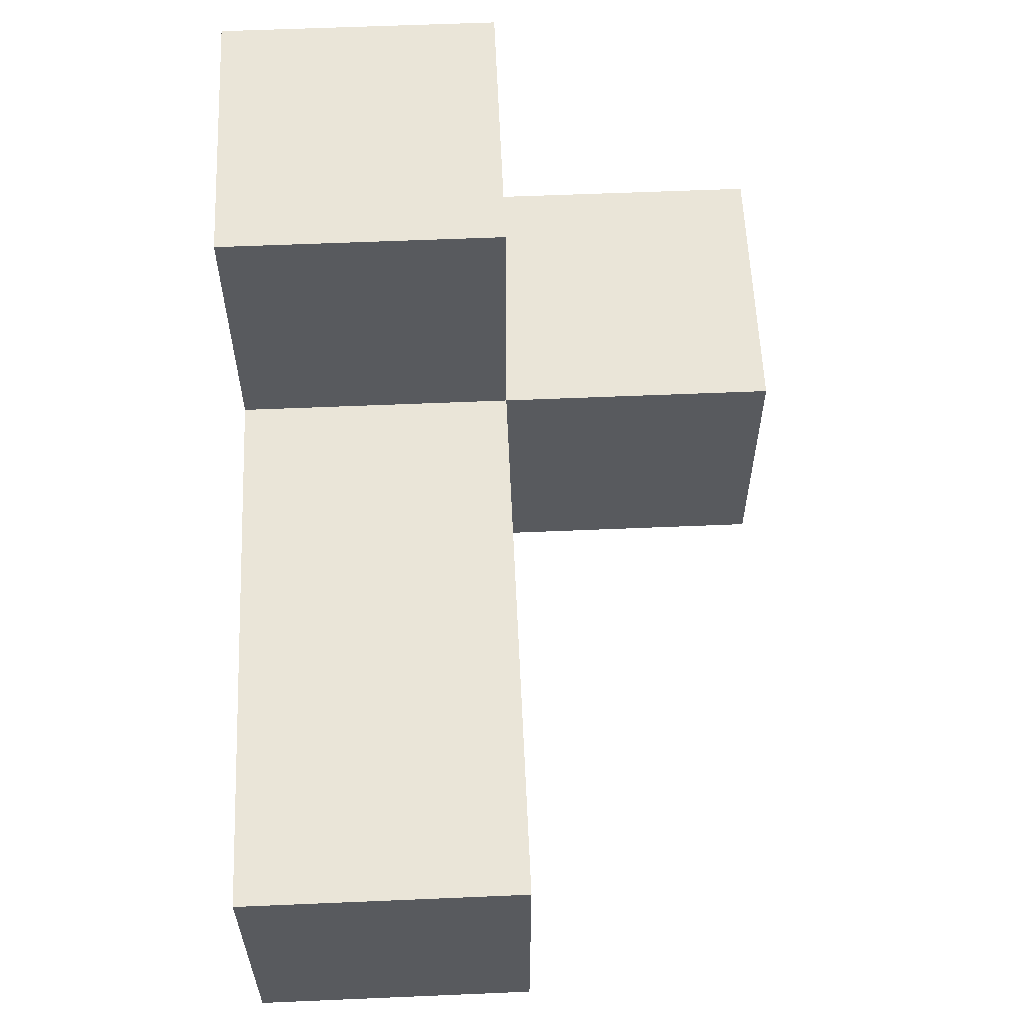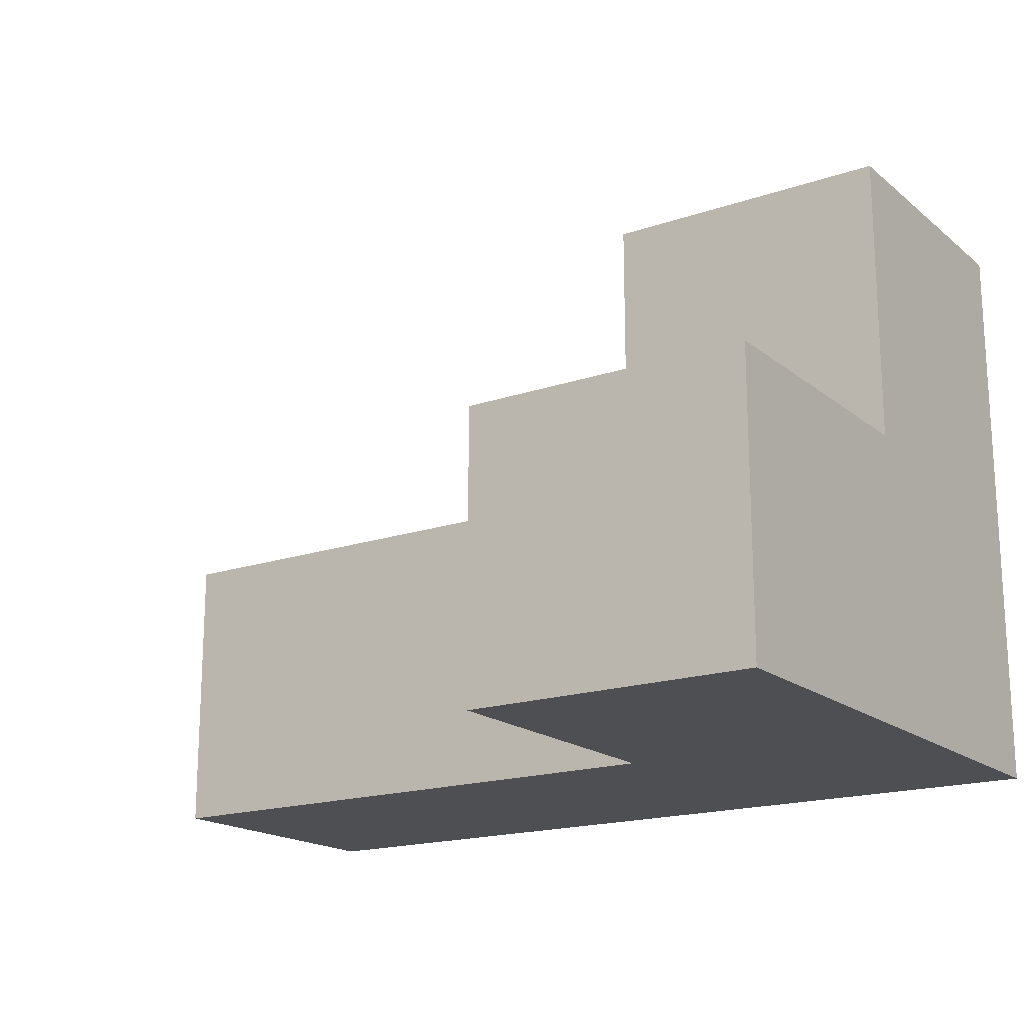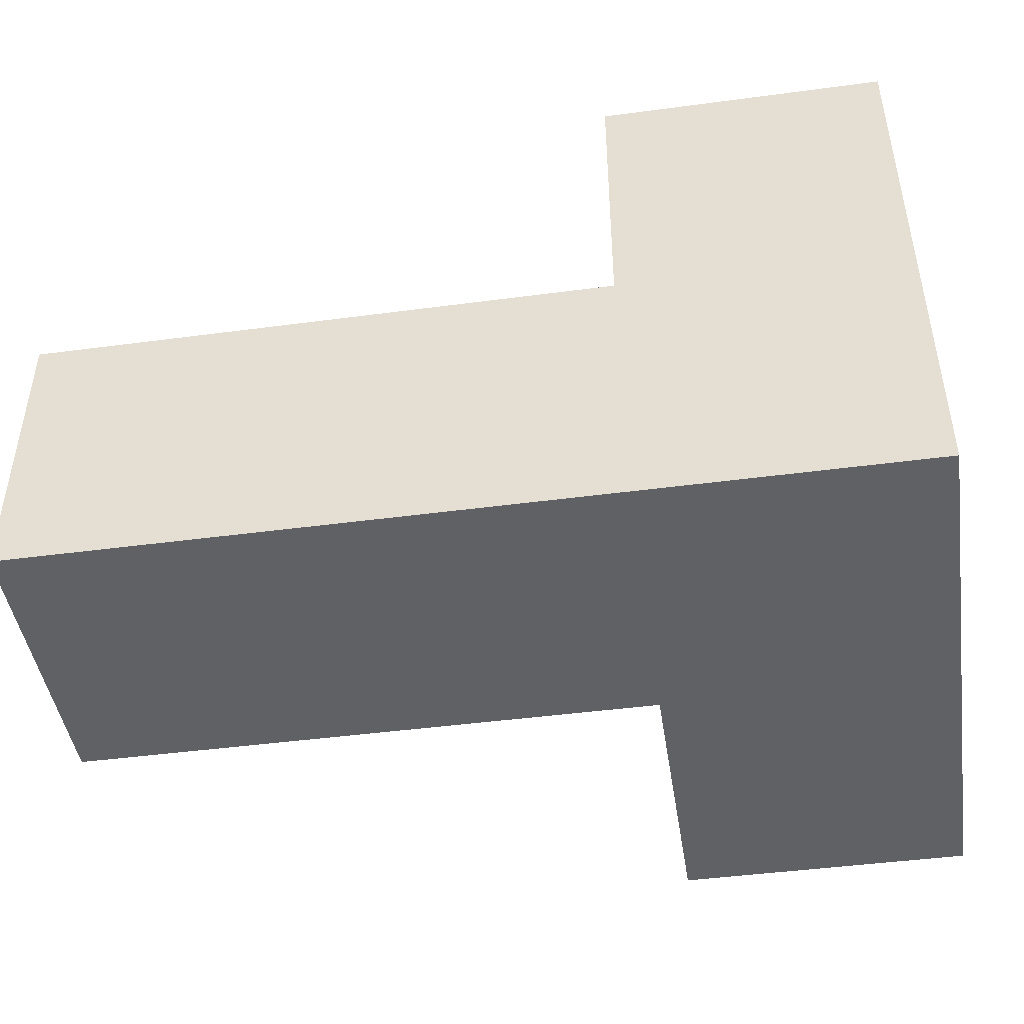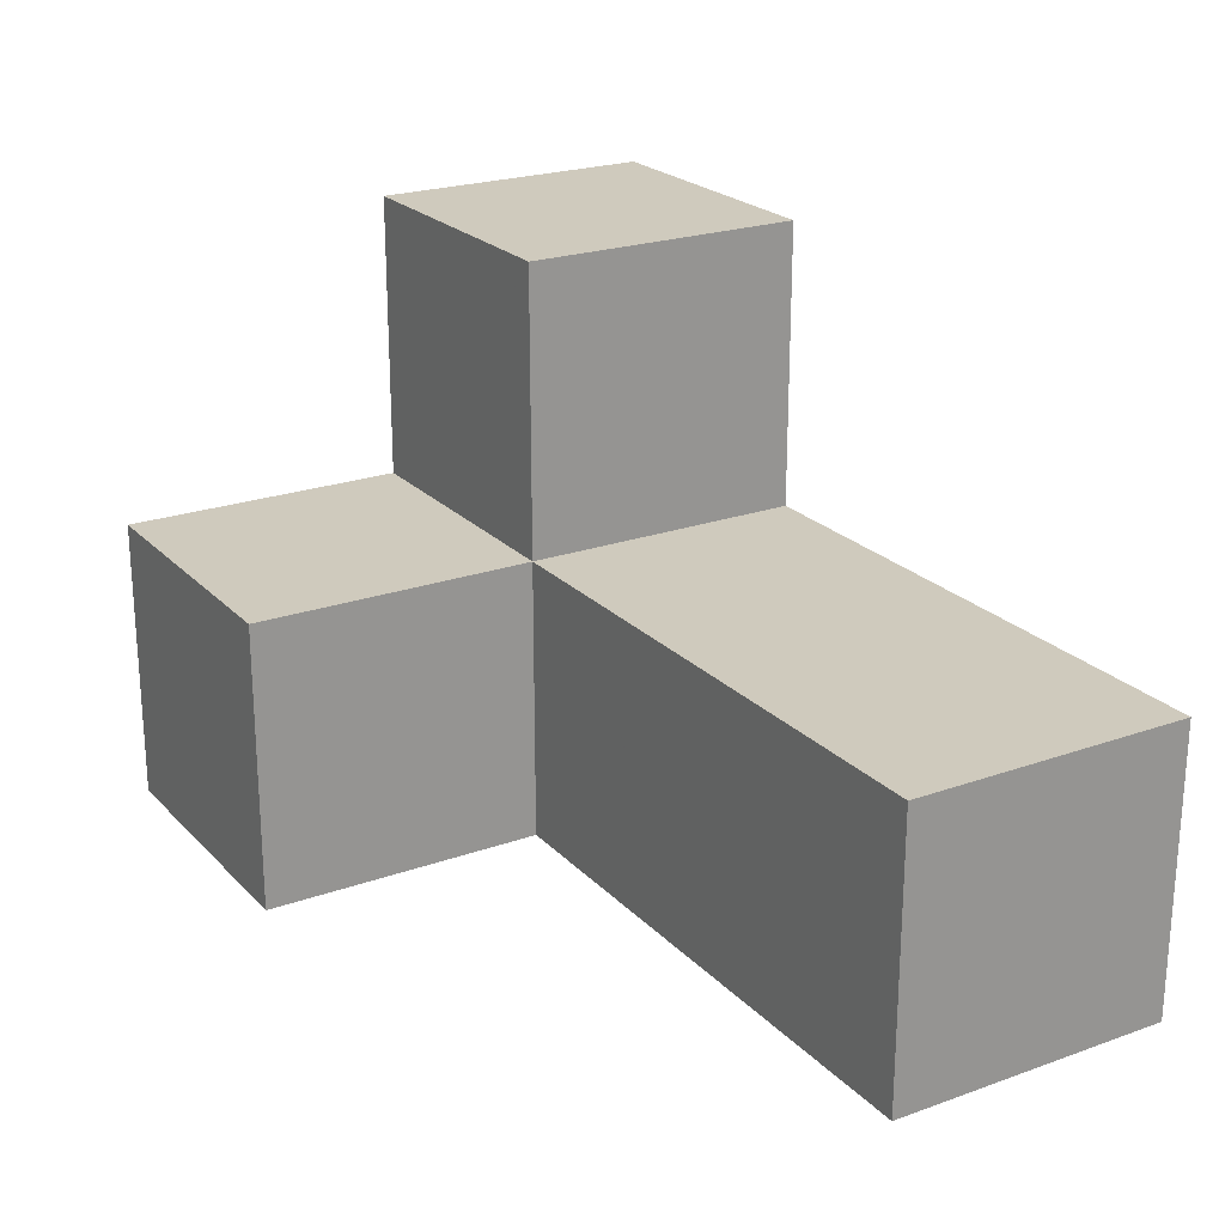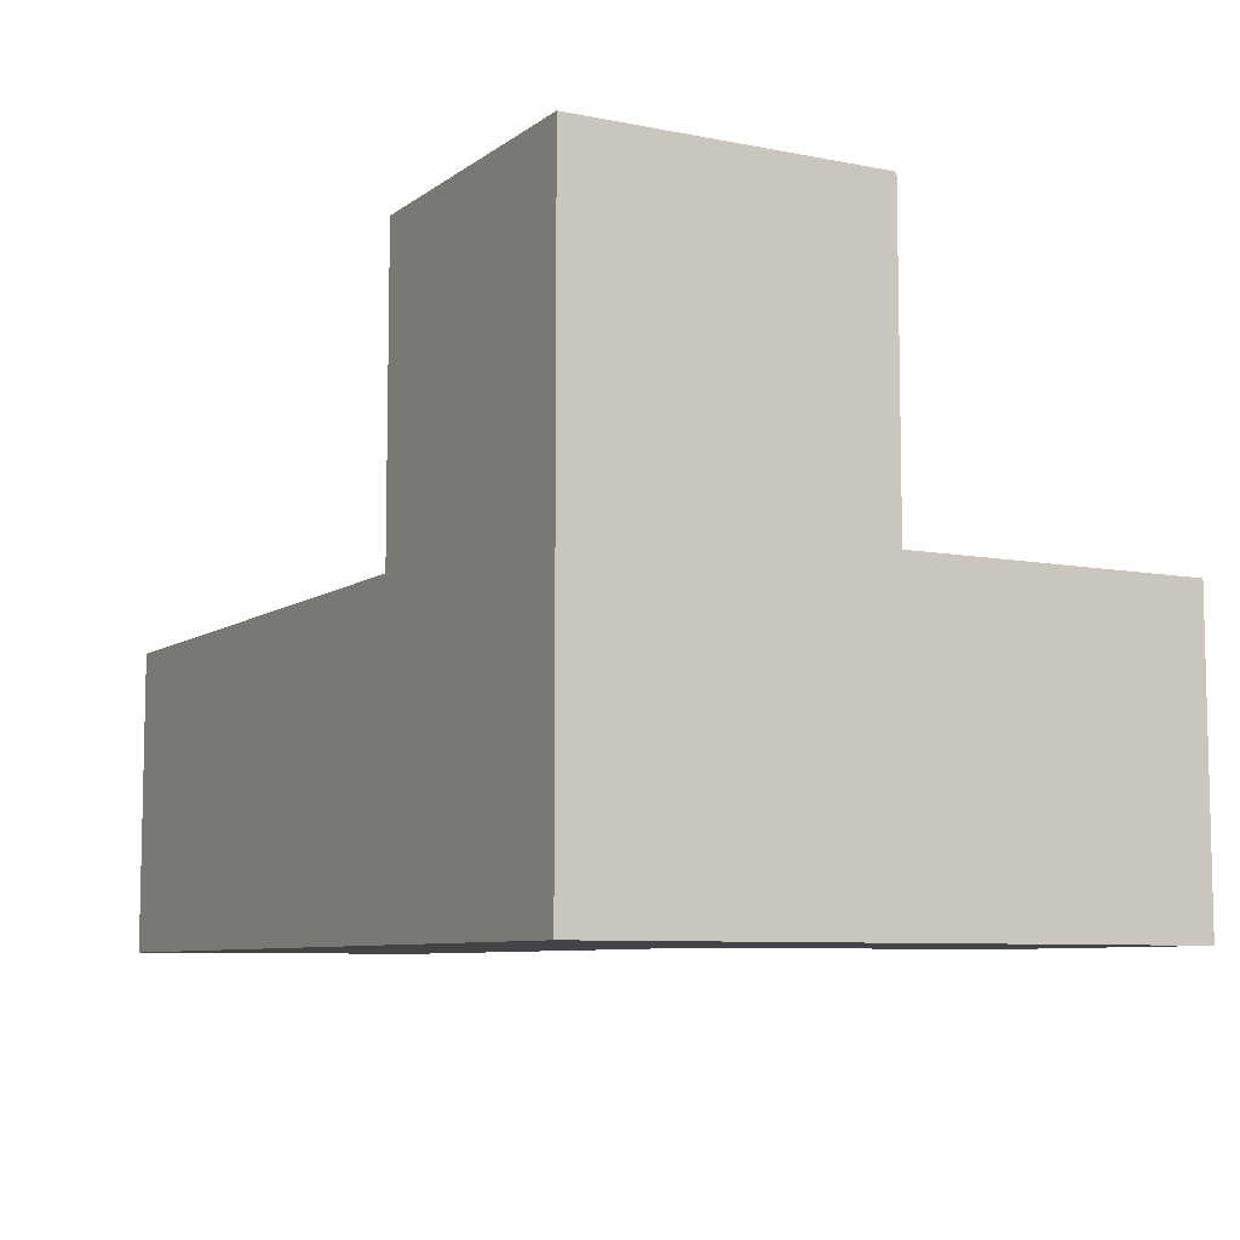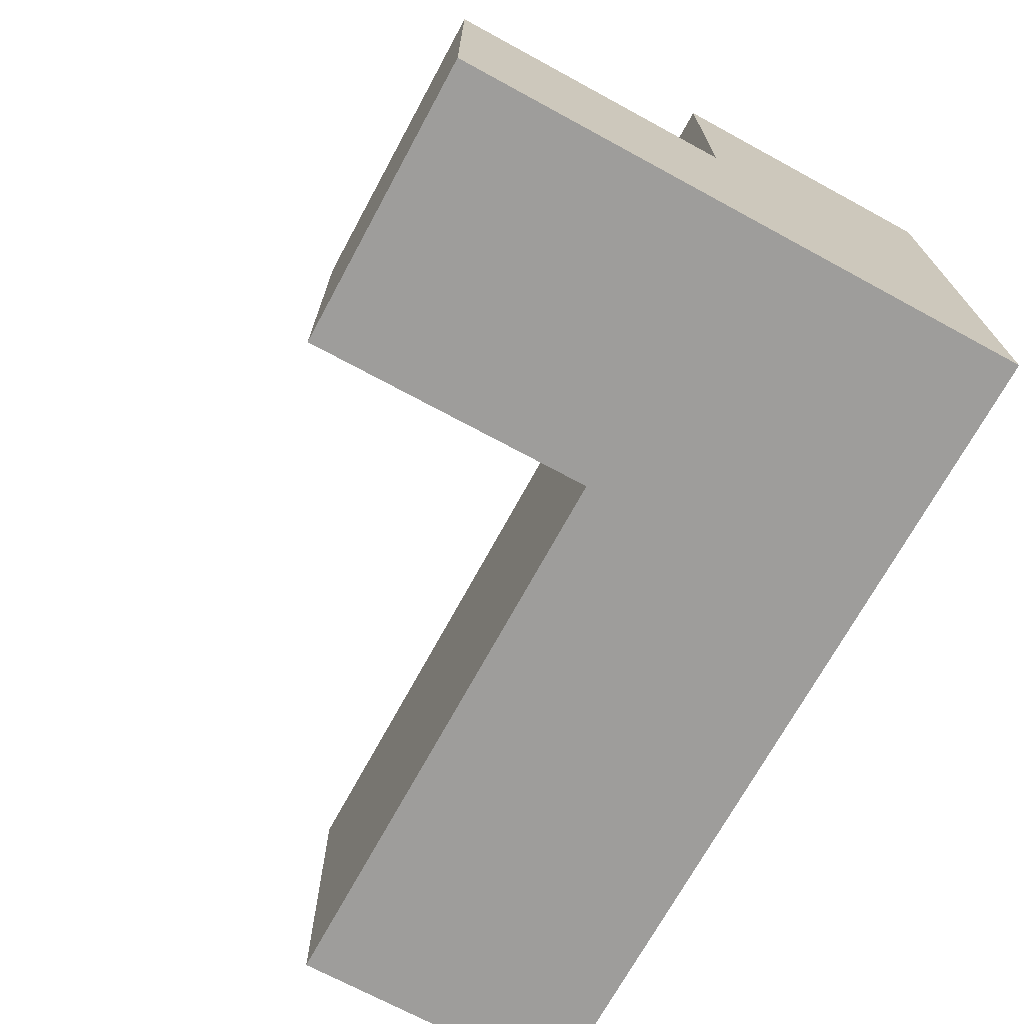
<metadata>
{"format":"obj","ext":"obj","renderer":"f3d","projection":"perspective","resolution":1024,"background":"white","views":[{"elev":58.9,"azim":-92.5,"up":"+Y"},{"elev":-17.9,"azim":33.7,"up":"+Y"},{"elev":-45.6,"azim":8.7,"up":"+Z"},{"elev":22.8,"azim":-121.3,"up":"+Z"},{"elev":-7.9,"azim":61.2,"up":"+Z"},{"elev":-70.6,"azim":61.5,"up":"+Y"}]}
</metadata>
<code>
v 1.998 0.0075 2.007
v 1.998 1.988 2.007
v 0.01833 0.9975 2.997
v 1.998 0.9975 2.997
v 2.988 0.9975 2.007
v 2.988 0.0075 2.997
v 1.008 0.9975 2.997
v 1.998 0.9975 2.007
v 1.998 0.0075 3.987
v 0.01833 0.9975 2.007
v 2.988 0.9975 3.987
v 2.988 1.988 2.997
v 0.01833 0.0075 2.997
v 1.008 0.9975 2.007
v 2.988 0.0075 2.007
v 1.008 0.0075 2.997
v 1.998 0.0075 2.997
v 1.998 0.9975 3.987
v 1.998 1.988 2.997
v 2.988 0.9975 2.997
v 2.988 1.988 2.007
v 0.01833 0.0075 2.007
v 1.008 0.0075 2.007
v 2.988 0.0075 3.987
f 23 22 14
f 10 14 22
f 13 16 3
f 7 3 16
f 22 23 13
f 16 13 23
f 14 10 7
f 3 7 10
f 10 22 3
f 13 3 22
f 1 23 8
f 14 8 23
f 16 17 7
f 4 7 17
f 23 1 16
f 17 16 1
f 8 14 4
f 7 4 14
f 15 1 5
f 8 5 1
f 1 15 17
f 6 17 15
f 15 5 6
f 20 6 5
f 9 24 18
f 11 18 24
f 17 6 9
f 24 9 6
f 20 4 11
f 18 11 4
f 4 17 18
f 9 18 17
f 6 20 24
f 11 24 20
f 5 8 21
f 2 21 8
f 4 20 19
f 12 19 20
f 21 2 12
f 19 12 2
f 2 8 19
f 4 19 8
f 5 21 20
f 12 20 21

</code>
